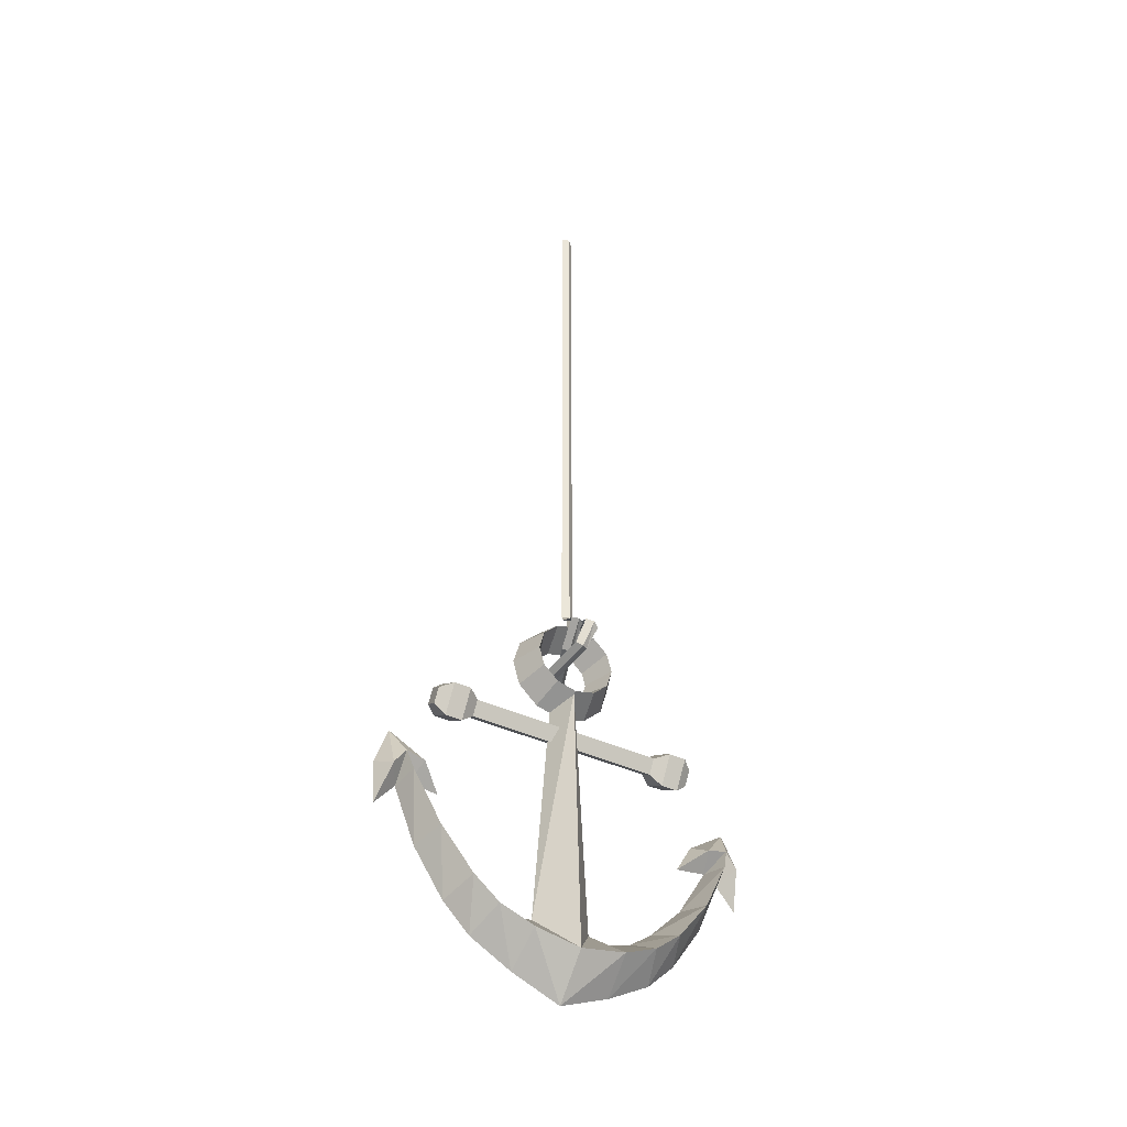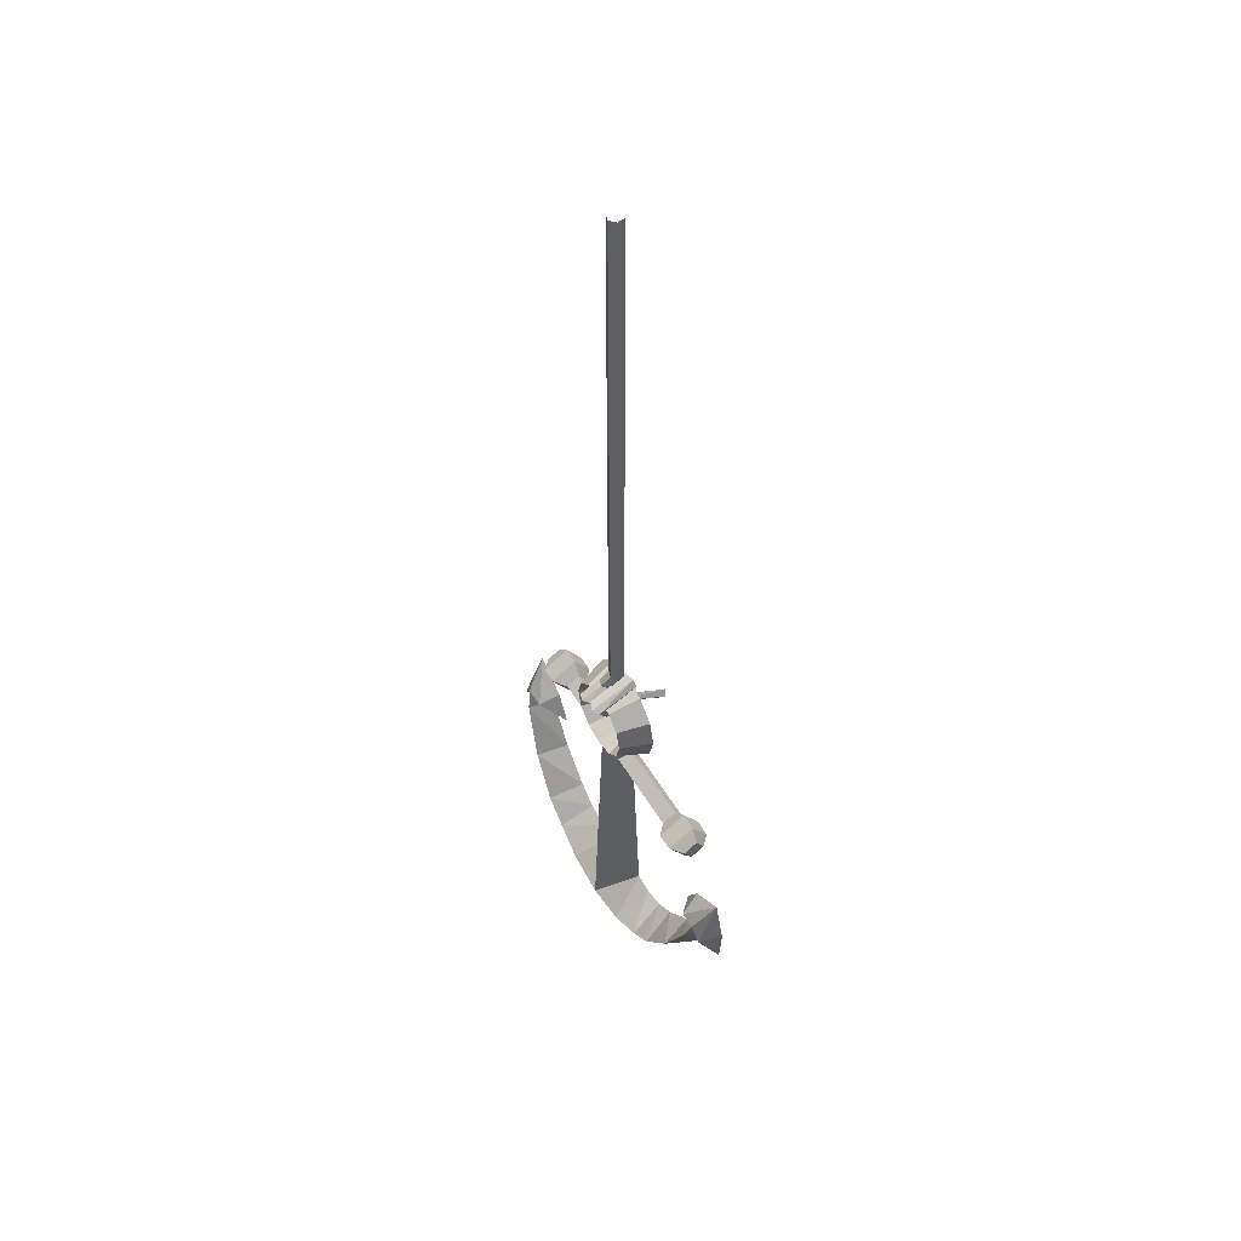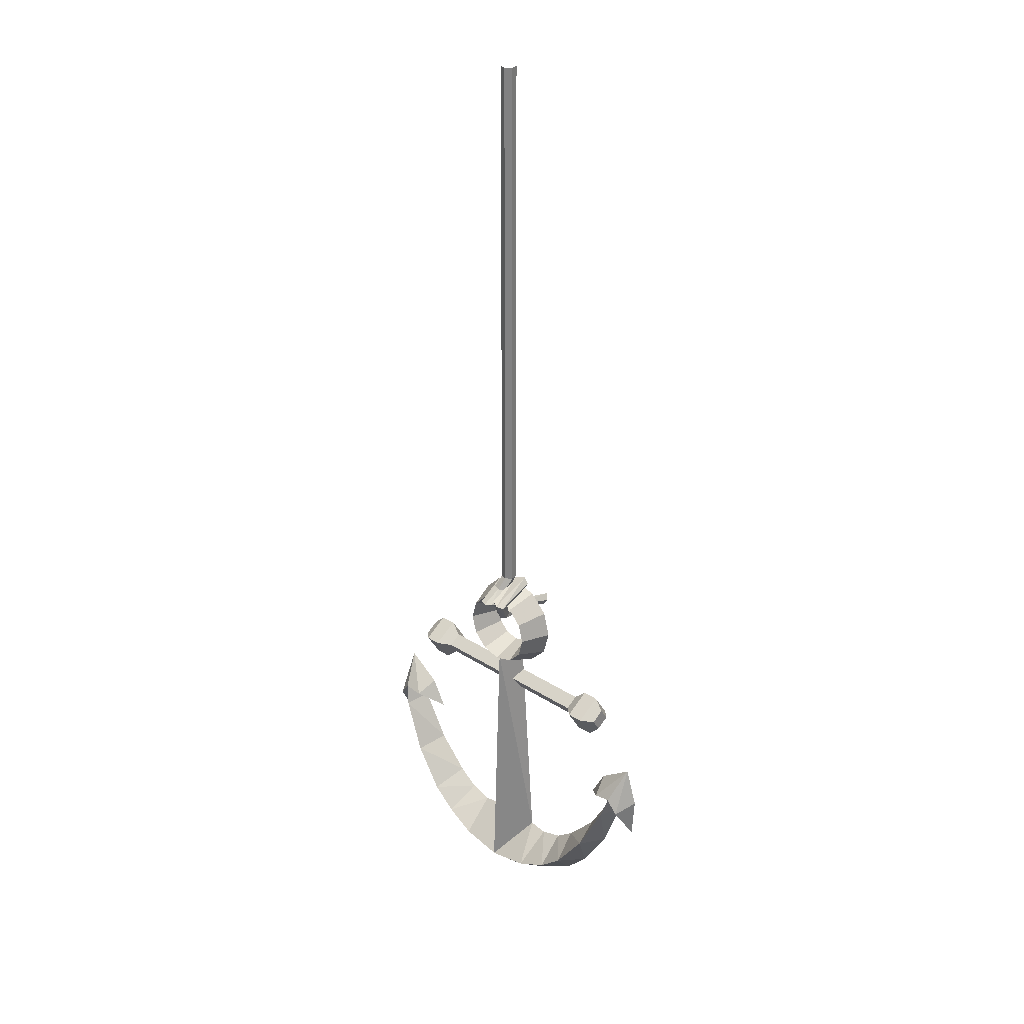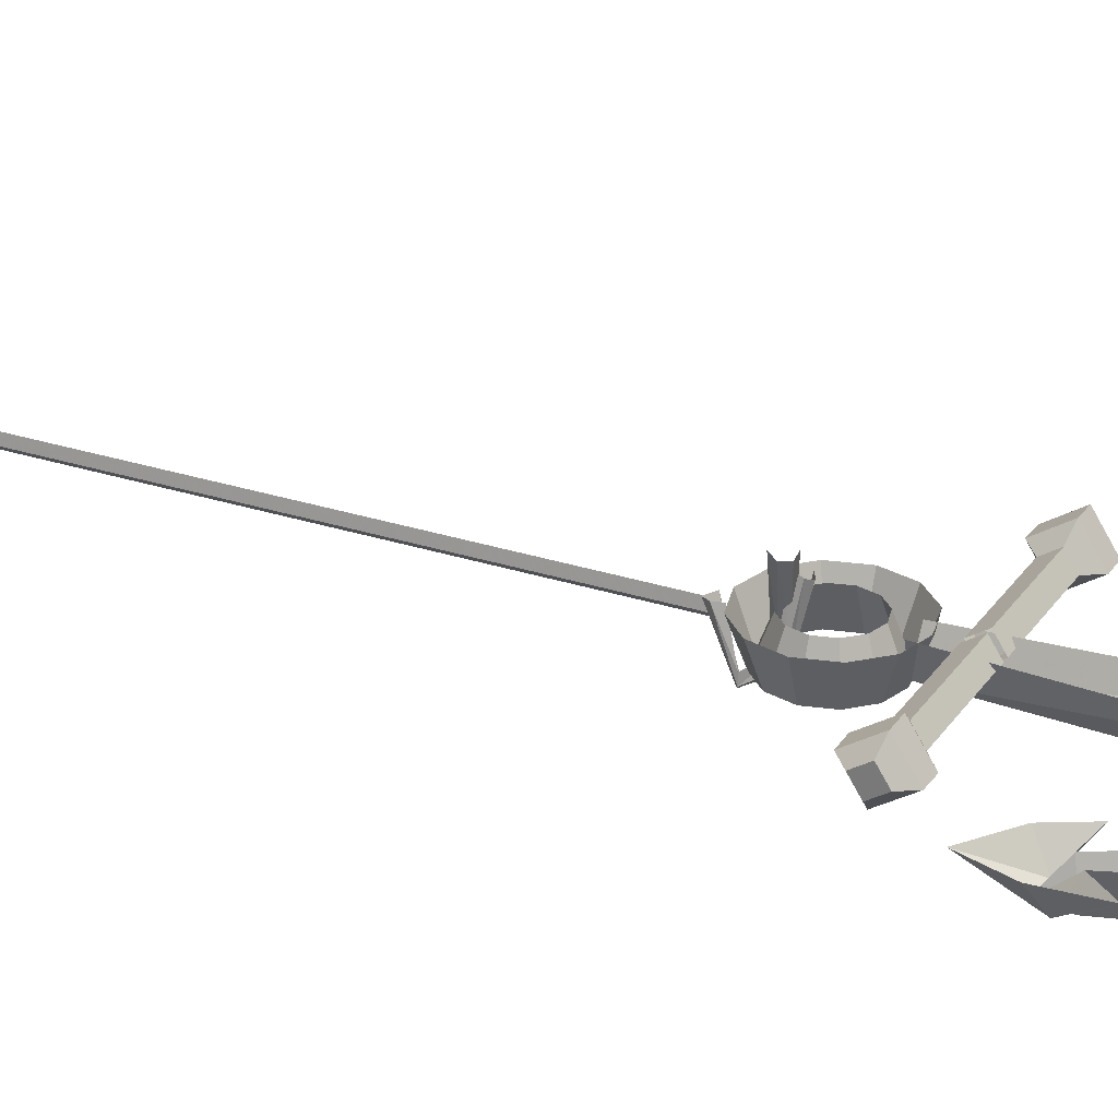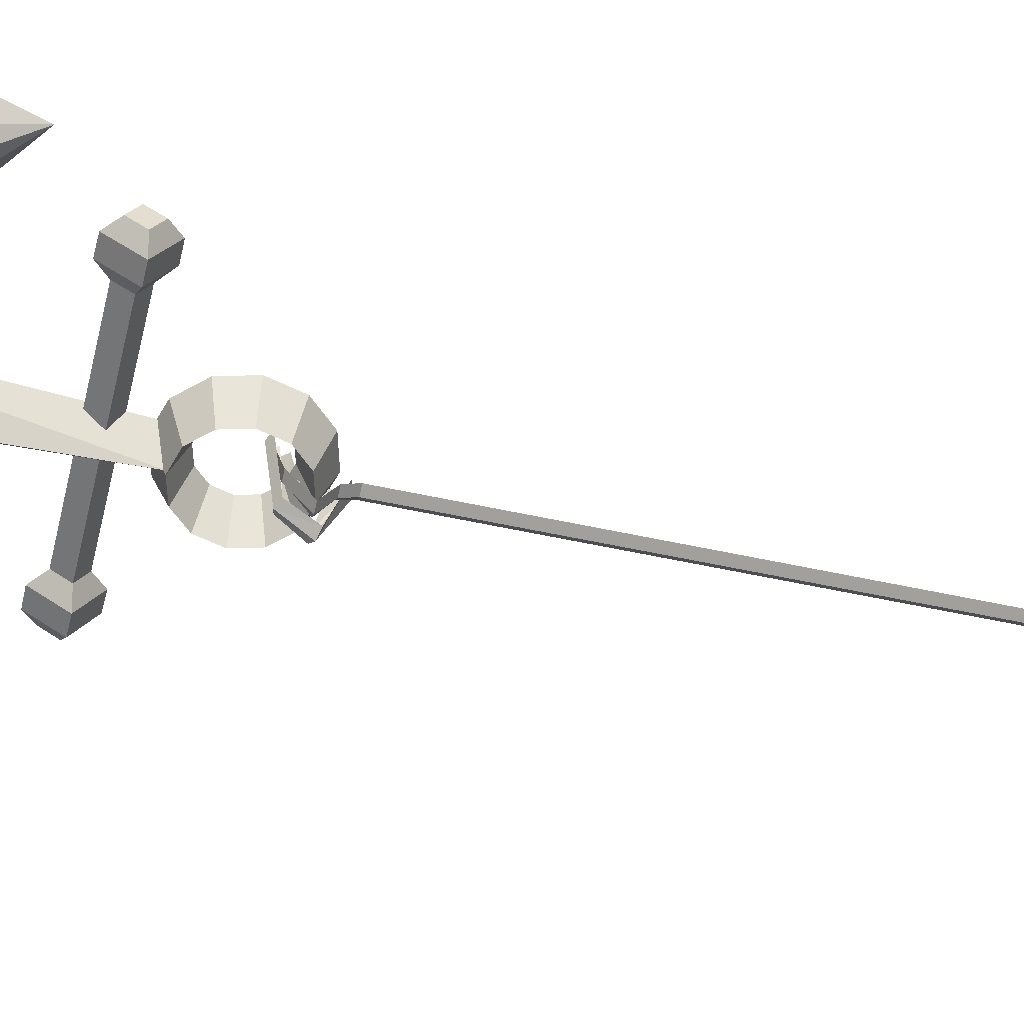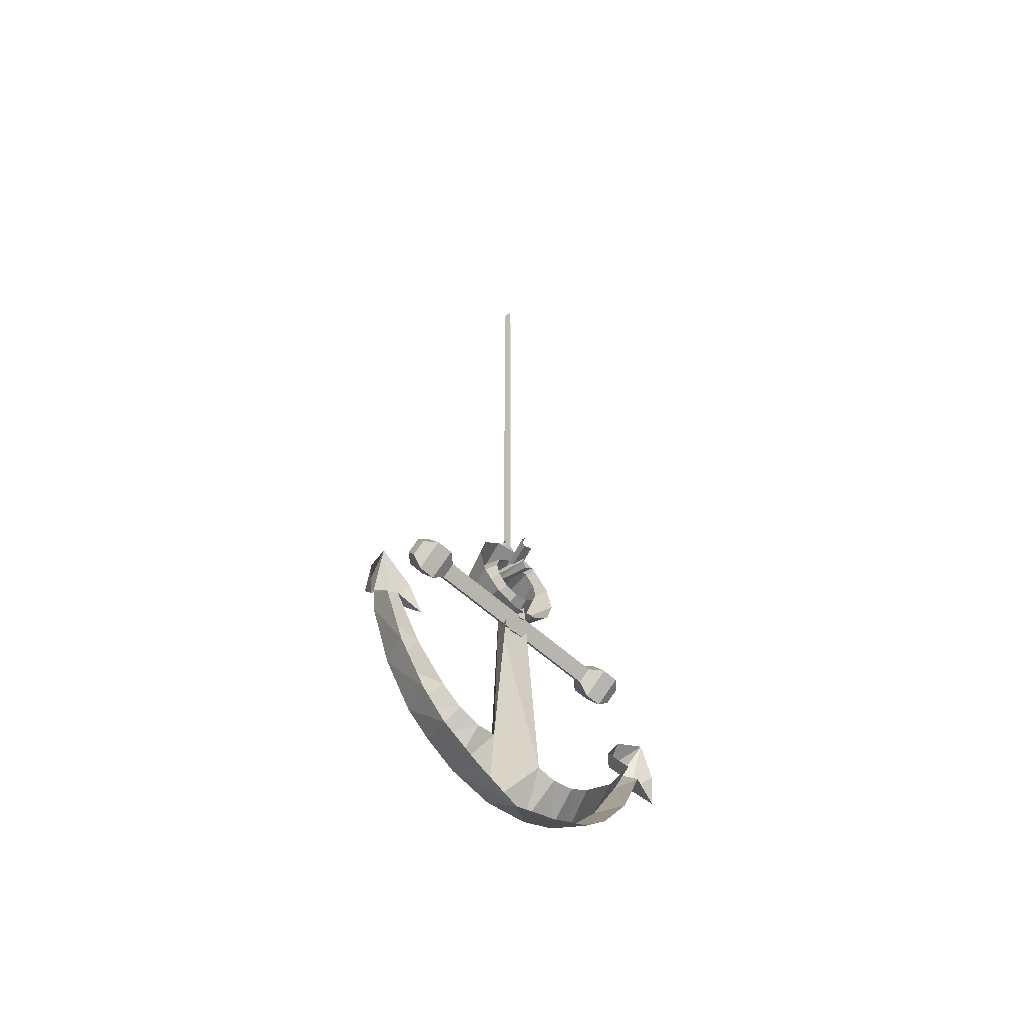
<metadata>
{"format":"obj","ext":"obj","renderer":"f3d","projection":"perspective","resolution":1024,"background":"white","views":[{"elev":-42.3,"azim":151.5,"up":"+Y"},{"elev":53.3,"azim":-120.4,"up":"+Y"},{"elev":29.4,"azim":-136.3,"up":"+Y"},{"elev":27.3,"azim":-63.1,"up":"+Z"},{"elev":-53.3,"azim":76.7,"up":"+Z"},{"elev":-58.4,"azim":-43.2,"up":"+Y"}]}
</metadata>
<code>
g storm_runWall_L_4_anchor_mesh
v -0.2162 -13.91 0.9911
v -0.05383 -13.91 1.045
v 0.2978 -13.75 -0.01461
v 0.1354 -13.75 -0.06841
v -0.3092 -13.76 0.9993
v 0.4043 -13.37 -0.6472
v 0.03544 -13.64 -0.03892
v -0.2397 -13.62 1.061
v 0.09783 -13.53 0.04436
v 0.2419 -13.37 -0.7011
v 0.3679 -13.1 -0.2042
v 0.1141 -13.37 -0.5875
v 0.1486 -13.37 -0.4199
v 0.2055 -13.1 -0.2581
v 0.2988 -12.84 -0.01789
v 0.07991 -13.15 -0.1512
v 0.1167 -13.19 0.009577
v 0.1365 -12.84 -0.07177
v 0.2988 -9.138 -0.01789
v 0.1365 -9.138 -0.07177
v 0.008628 -12.84 0.04188
v 0.04314 -12.84 0.2094
v 0.008628 -9.138 0.04188
v 0.04314 -9.138 0.2094
v 0.1365 -9.138 -0.07177
v 0.2988 -9.138 -0.01789
v 0.2988 -4.394 -0.01789
v 0.1365 -4.394 -0.07177
v 0.008628 -9.138 0.04188
v 0.008628 -4.394 0.04188
v 0.04314 -9.138 0.2094
v 0.04314 -4.394 0.2094
v 0.1365 -4.394 -0.07177
v 0.2988 -4.394 -0.01789
v 0.2988 0 -0.01789
v 0.1365 0 -0.07177
v 0.008628 -4.394 0.04188
v 0.008628 0 0.04188
v 0.04314 -4.394 0.2094
v 0.04314 0 0.2094
v -3.679 -17.03 0.3289
v -3.472 -17.76 -0.1562
v -3.059 -17.85 -0.1255
v -2.911 -17.57 0.3289
v -2.561 -18.2 0.3289
v 0.09245 -15.92 0.5068
v -1.92 -15.62 0.3165
v 0.09245 -15.62 0.3165
v -1.92 -15.92 0.5068
v 0.09245 -16.11 0.2142
v -1.92 -16.11 0.2142
v 0.09245 -15.81 0.02385
v -1.92 -15.81 0.02385
v -2.181 -15.39 0.3659
v -2.181 -15.97 0.74
v -2.181 -16.34 0.1647
v -2.181 -15.76 -0.2093
v -2.549 -16.33 0.166
v -2.549 -15.96 0.7341
v -2.549 -15.77 -0.2035
v -2.549 -15.4 0.3647
v -2.789 -16.11 0.2142
v -2.789 -15.92 0.5068
v -2.789 -15.81 0.02385
v -2.789 -15.62 0.3165
v 0.09245 -15.62 0.3165
v -1.92 -15.62 0.3165
v -1.92 -15.81 0.02385
v 0.09245 -15.81 0.02385
v 0.1496 -15.06 -0.2751
v -0.09367 -15.1 0.3198
v -0.4707 -20.42 0.3152
v 0.1496 -21.3 -0.5156
v -2.561 -18.2 0.3289
v -3.059 -17.85 -0.1255
v -3.206 -18.13 0.322
v -3.472 -17.76 -0.1562
v -3.346 -18.23 -0.2612
v -2.57 -19.23 0.3175
v -2.779 -19.4 -0.3872
v -1.86 -19.99 0.3152
v -2.091 -20.32 -0.4508
v -1.404 -20.33 0.3152
v -1.538 -20.79 -0.4544
v -0.8961 -20.48 0.3152
v -0.8239 -21.12 -0.506
v -0.4707 -20.42 0.3152
v 0.1496 -21.3 -0.5156
v 1.123 -21.12 -0.506
v 0.7699 -20.42 0.3152
v 1.195 -20.48 0.3152
v 1.837 -20.79 -0.4544
v 1.703 -20.33 0.3152
v 2.39 -20.32 -0.4508
v 2.16 -19.99 0.3152
v 3.078 -19.4 -0.3872
v 2.869 -19.23 0.3175
v 3.645 -18.23 -0.2612
v 3.505 -18.13 0.322
v 3.771 -17.76 -0.1562
v 3.358 -17.85 -0.1255
v 2.86 -18.2 0.3289
v 3.978 -17.03 0.3289
v 3.358 -17.85 -0.1255
v 3.771 -17.76 -0.1562
v 3.21 -17.57 0.3289
v 2.86 -18.2 0.3289
v 0.2067 -15.92 0.5068
v 0.2067 -15.62 0.3165
v 2.219 -15.62 0.3165
v 2.219 -15.92 0.5068
v 0.2067 -16.11 0.2142
v 2.219 -16.11 0.2142
v 0.2067 -15.81 0.02385
v 2.219 -15.81 0.02385
v 2.48 -15.39 0.3659
v 2.48 -15.97 0.74
v 2.48 -16.34 0.1647
v 2.48 -15.76 -0.2093
v 2.848 -16.33 0.166
v 2.848 -15.96 0.7341
v 2.848 -15.77 -0.2035
v 2.848 -15.4 0.3647
v 3.088 -16.11 0.2142
v 3.088 -15.81 0.02385
v 3.088 -15.92 0.5068
v 3.088 -15.62 0.3165
v 0.2067 -15.62 0.3165
v 0.2067 -15.81 0.02385
v 2.219 -15.81 0.02385
v 2.219 -15.62 0.3165
v 0.1496 -15.06 -0.2751
v 0.1496 -21.3 -0.5156
v 0.7699 -20.42 0.3152
v 0.3928 -15.1 0.3198
v 0.1781 -13.98 0.6125
v 0.3266 -13.91 0.6526
v 0.138 -13.72 -0.3549
v -0.01048 -13.8 -0.395
v 0.03129 -13.92 0.6737
v 0.03385 -13.23 -0.6092
v -0.1407 -13.77 -0.3251
v 0.03292 -13.78 0.775
v -0.1224 -13.67 -0.2151
v -0.141 -13.27 -0.6793
v 0.1087 -12.94 0.2774
v -0.1577 -12.86 0.3137
v -0.2674 -13.34 -0.5827
v -0.2542 -13.33 -0.4122
v -0.2533 -13 0.3284
v -0.1805 -13.15 0.3178
v -3.475 -18.32 0.322
v -3.713 -18.1 -0.1255
v -3.885 -18.83 0.3289
v -3.952 -17.88 0.3289
v -3.679 -17.03 0.3289
v -3.472 -17.76 -0.1562
v -3.346 -18.23 -0.2612
v -3.005 -19.55 0.3175
v -2.779 -19.4 -0.3872
v -2.355 -20.57 0.3152
v -2.091 -20.32 -0.4508
v -1.78 -21.16 0.3152
v -1.538 -20.79 -0.4544
v -0.8881 -21.67 0.3152
v -0.8239 -21.12 -0.506
v 0.1496 -22.11 0.3152
v 0.1496 -21.3 -0.5156
v 1.123 -21.12 -0.506
v 1.187 -21.67 0.3152
v 1.837 -20.79 -0.4544
v 2.079 -21.16 0.3152
v 2.39 -20.32 -0.4508
v 2.654 -20.57 0.3152
v 3.078 -19.4 -0.3872
v 3.304 -19.55 0.3175
v 3.645 -18.23 -0.2612
v 3.774 -18.32 0.322
v 3.771 -17.76 -0.1562
v 4.012 -18.1 -0.1255
v 4.184 -18.83 0.3289
v 3.978 -17.03 0.3289
v 4.251 -17.88 0.3289
v -0.1527 -13.68 0.3262
v 0.1496 -13.6 0.3262
v 0.1496 -13.34 -0.3603
v 0.4519 -13.68 0.3262
v -0.2822 -13.46 -0.3603
v 0.5814 -13.46 -0.3603
v -0.374 -13.9 0.3262
v 0.6732 -13.9 0.3262
v -0.5984 -13.77 -0.3603
v 0.8975 -13.77 -0.3603
v -0.455 -14.21 0.3262
v 0.7541 -14.21 0.3262
v -0.7141 -14.21 -0.3603
v 1.013 -14.21 -0.3603
v -0.374 -14.51 0.3262
v 0.6732 -14.51 0.3262
v -0.5984 -14.64 -0.3603
v 0.8975 -14.64 -0.3603
v -0.1527 -14.73 0.3262
v 0.4519 -14.73 0.3262
v -0.2822 -14.95 -0.3603
v 0.5814 -14.95 -0.3603
v 0.1496 -14.81 0.3262
v 0.1496 -15.07 -0.3603
v 0.1496 -15.07 -0.3603
v -0.4118 -15.18 0.3262
v 0.1496 -15.33 0.3262
v 0.711 -15.18 0.3262
v -0.2822 -14.95 -0.3603
v 0.5814 -14.95 -0.3603
v -0.8227 -14.77 0.3262
v 1.122 -14.77 0.3262
v -0.5984 -14.64 -0.3603
v 0.8975 -14.64 -0.3603
v -0.9732 -14.21 0.3262
v 1.272 -14.21 0.3262
v -0.7141 -14.21 -0.3603
v 1.013 -14.21 -0.3603
v -0.8227 -13.64 0.3262
v 1.122 -13.64 0.3262
v -0.5984 -13.77 -0.3603
v 0.8975 -13.77 -0.3603
v -0.4118 -13.23 0.3262
v 0.711 -13.23 0.3262
v -0.2822 -13.46 -0.3603
v 0.5814 -13.46 -0.3603
v 0.1496 -13.08 0.3262
v 0.1496 -13.34 -0.3603
g storm_runWall_L_4_anchor_mesh_0
f 3 2 1
f 4 3 1
f 4 1 5
f 6 3 4
f 7 4 5
f 7 5 8
f 9 7 8
f 10 6 4
f 10 4 7
f 11 6 10
f 12 7 9
f 12 10 7
f 13 12 9
f 14 11 10
f 14 10 12
f 15 11 14
f 16 12 13
f 16 14 12
f 17 16 13
f 18 15 14
f 18 14 16
f 19 15 18
f 20 19 18
f 21 16 17
f 21 18 16
f 20 18 21
f 22 21 17
f 23 20 21
f 23 21 22
f 24 23 22
f 27 26 25
f 28 27 25
f 28 25 29
f 30 28 29
f 30 29 31
f 32 30 31
f 35 34 33
f 36 35 33
f 36 33 37
f 38 36 37
f 38 37 39
f 40 38 39
f 43 42 41
f 44 43 41
f 45 43 44
f 48 47 46
f 47 49 46
f 46 49 50
f 49 51 50
f 50 51 52
f 51 53 52
f 54 47 53
f 55 49 47
f 54 55 47
f 56 51 49
f 55 56 49
f 57 53 51
f 57 54 53
f 56 57 51
f 58 56 55
f 59 55 54
f 59 58 55
f 60 57 56
f 58 60 56
f 61 54 57
f 61 59 54
f 60 61 57
f 62 58 59
f 63 59 61
f 63 62 59
f 62 64 58
f 64 60 58
f 64 62 63
f 65 63 61
f 65 61 60
f 65 64 63
f 64 65 60
f 68 67 66
f 69 68 66
f 72 71 70
f 73 72 70
f 76 75 74
f 76 77 75
f 76 78 77
f 76 79 78
f 79 80 78
f 79 81 80
f 81 82 80
f 81 83 82
f 83 84 82
f 83 85 84
f 85 86 84
f 85 87 86
f 87 88 86
f 88 90 89
f 90 91 89
f 89 91 92
f 91 93 92
f 92 93 94
f 93 95 94
f 94 95 96
f 95 97 96
f 96 97 98
f 97 99 98
f 98 99 100
f 100 99 101
f 101 99 102
f 105 104 103
f 104 106 103
f 104 107 106
f 110 109 108
f 111 110 108
f 111 108 112
f 113 111 112
f 113 112 114
f 115 113 114
f 110 116 115
f 111 117 110
f 117 116 110
f 113 118 111
f 118 117 111
f 115 119 113
f 116 119 115
f 119 118 113
f 118 120 117
f 117 121 116
f 120 121 117
f 119 122 118
f 122 120 118
f 116 123 119
f 121 123 116
f 123 122 119
f 120 124 121
f 122 125 120
f 125 124 120
f 124 126 121
f 121 126 123
f 124 125 126
f 127 125 122
f 123 127 122
f 125 127 126
f 126 127 123
f 130 129 128
f 131 130 128
f 134 133 132
f 135 134 132
f 138 137 136
f 139 138 136
f 139 136 140
f 141 138 139
f 142 139 140
f 142 140 143
f 144 142 143
f 145 141 139
f 145 139 142
f 146 141 145
f 147 146 145
f 148 142 144
f 148 145 142
f 147 145 148
f 149 148 144
f 150 147 148
f 150 148 149
f 151 150 149
f 154 153 152
f 155 153 154
f 155 156 153
f 156 157 153
f 153 157 152
f 157 158 152
f 152 158 159
f 158 160 159
f 159 160 161
f 160 162 161
f 161 162 163
f 162 164 163
f 163 164 165
f 164 166 165
f 165 166 167
f 166 168 167
f 168 169 167
f 169 170 167
f 169 171 170
f 171 172 170
f 171 173 172
f 173 174 172
f 173 175 174
f 175 176 174
f 175 177 176
f 177 178 176
f 177 179 178
f 179 180 178
f 180 181 178
f 179 182 180
f 180 183 181
f 182 183 180
f 186 185 184
f 185 186 187
f 188 186 184
f 186 189 187
f 188 184 190
f 187 189 191
f 192 188 190
f 189 193 191
f 192 190 194
f 191 193 195
f 196 192 194
f 193 197 195
f 196 194 198
f 195 197 199
f 200 196 198
f 197 201 199
f 200 198 202
f 199 201 203
f 204 200 202
f 201 205 203
f 204 202 206
f 203 205 206
f 207 204 206
f 205 207 206
f 210 209 208
f 211 210 208
f 209 212 208
f 213 211 208
f 209 214 212
f 215 211 213
f 214 216 212
f 217 215 213
f 214 218 216
f 219 215 217
f 218 220 216
f 221 219 217
f 218 222 220
f 223 219 221
f 222 224 220
f 225 223 221
f 222 226 224
f 227 223 225
f 226 228 224
f 229 227 225
f 226 230 228
f 230 227 229
f 230 231 228
f 231 230 229

</code>
